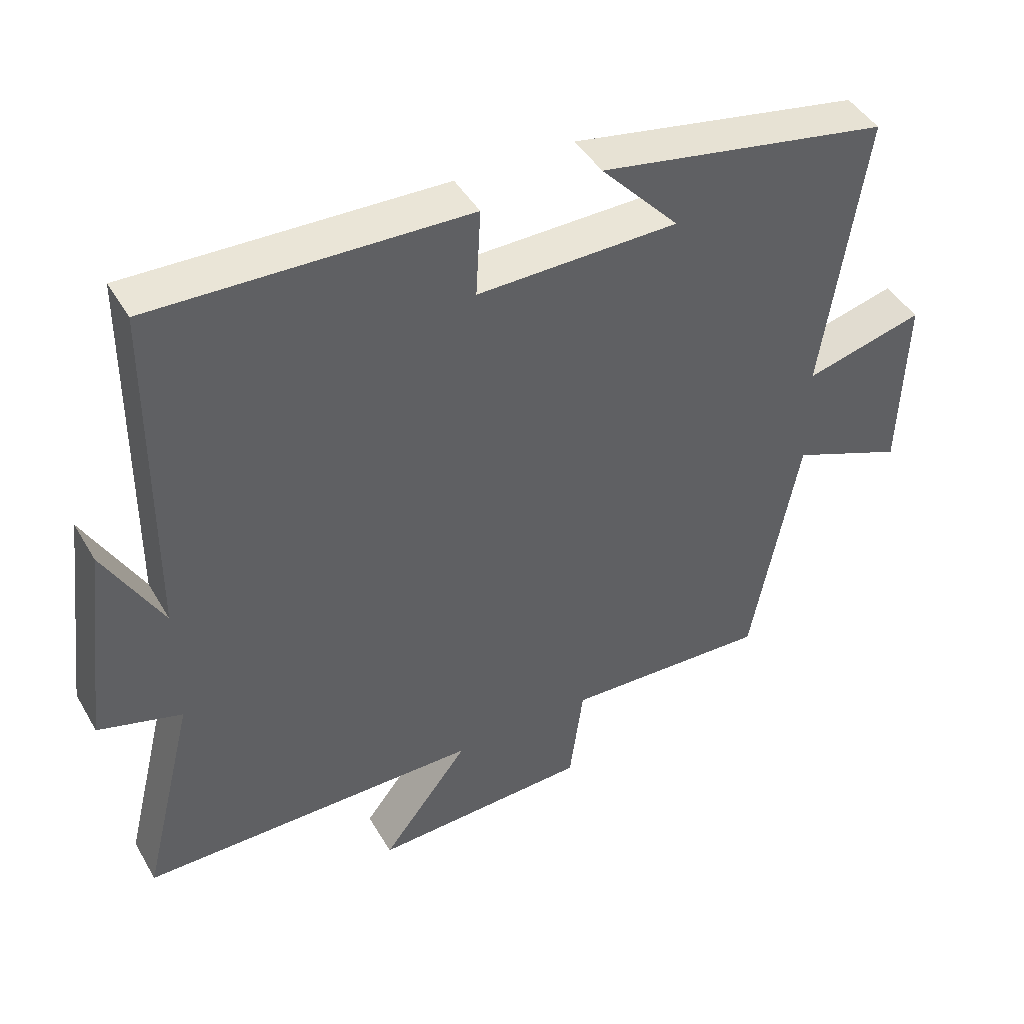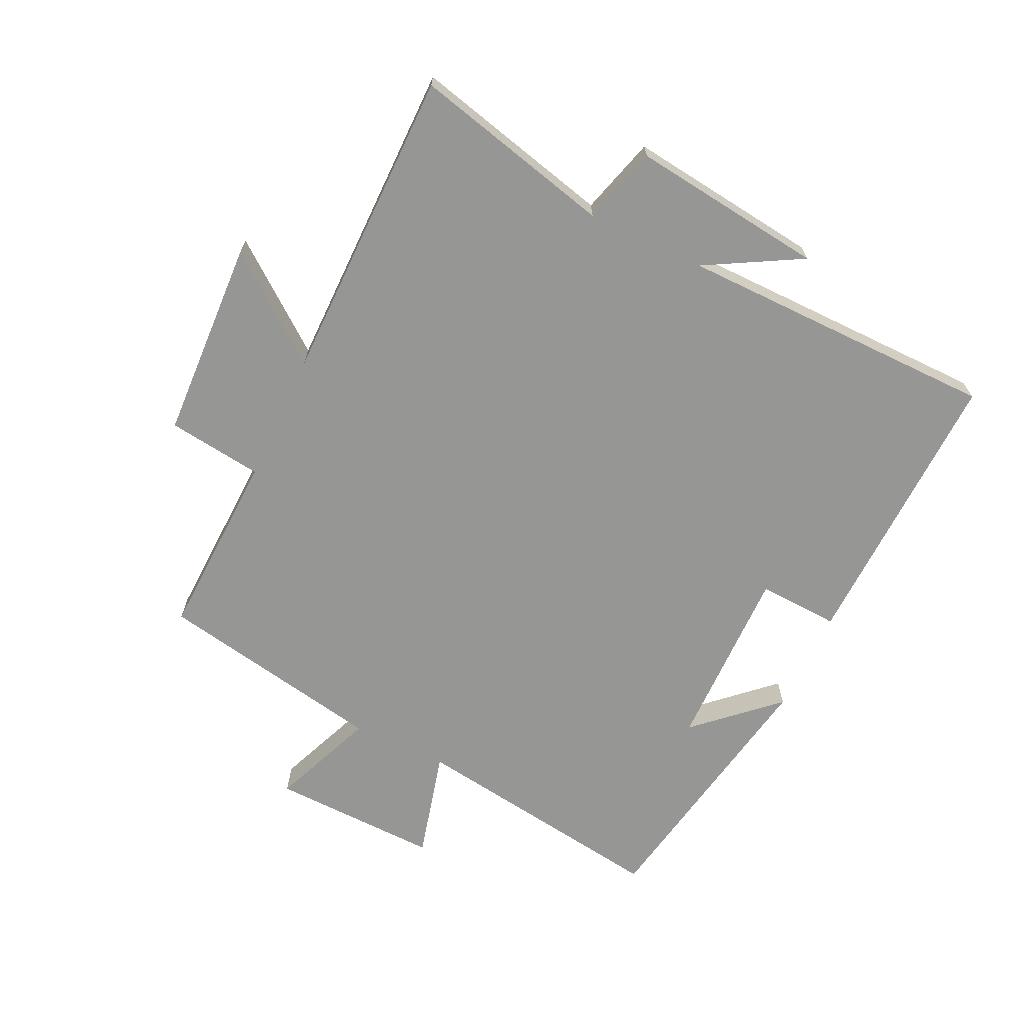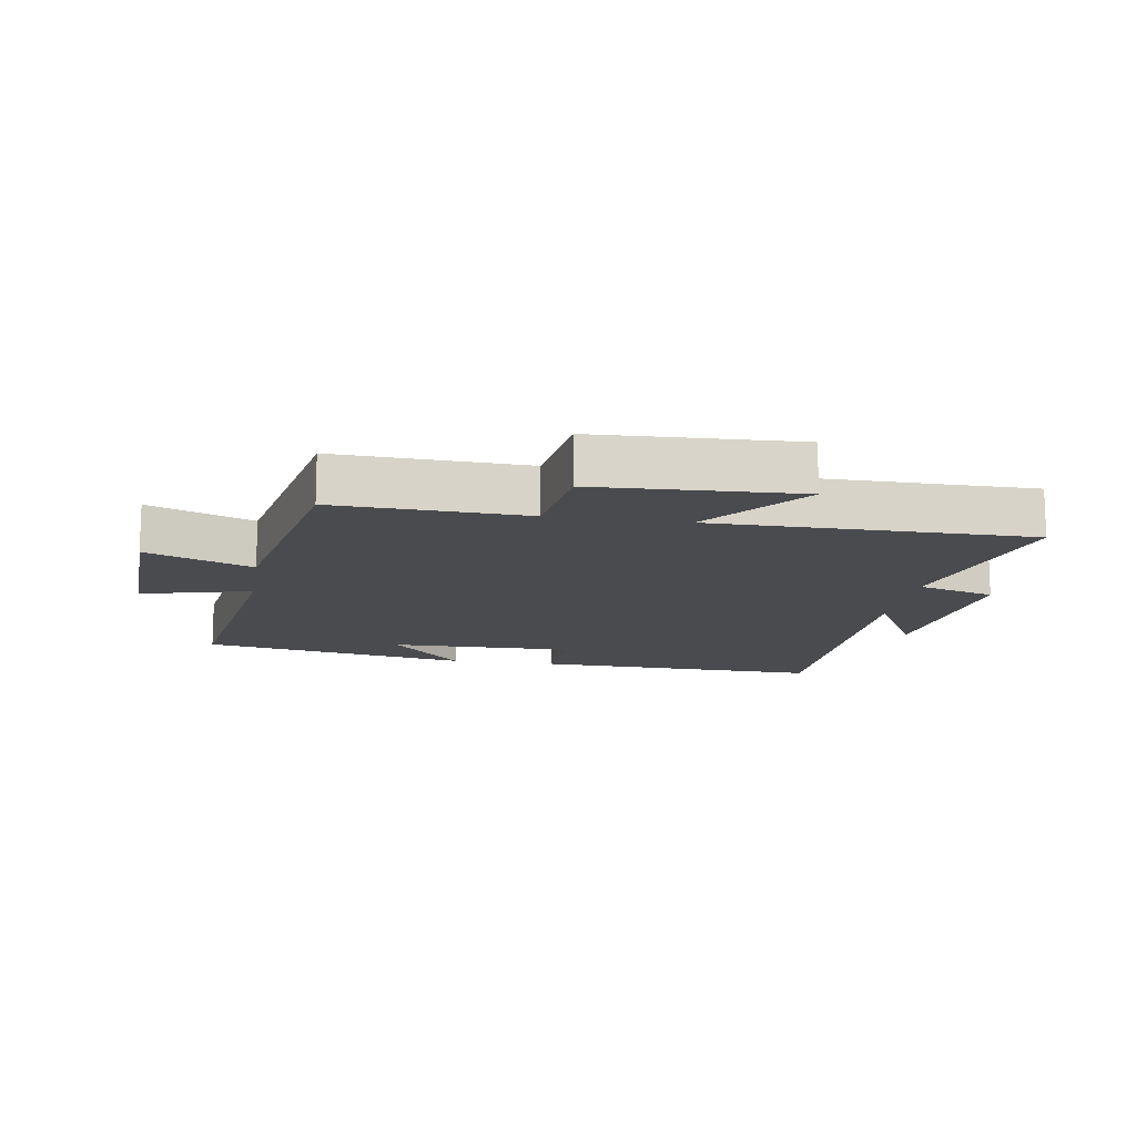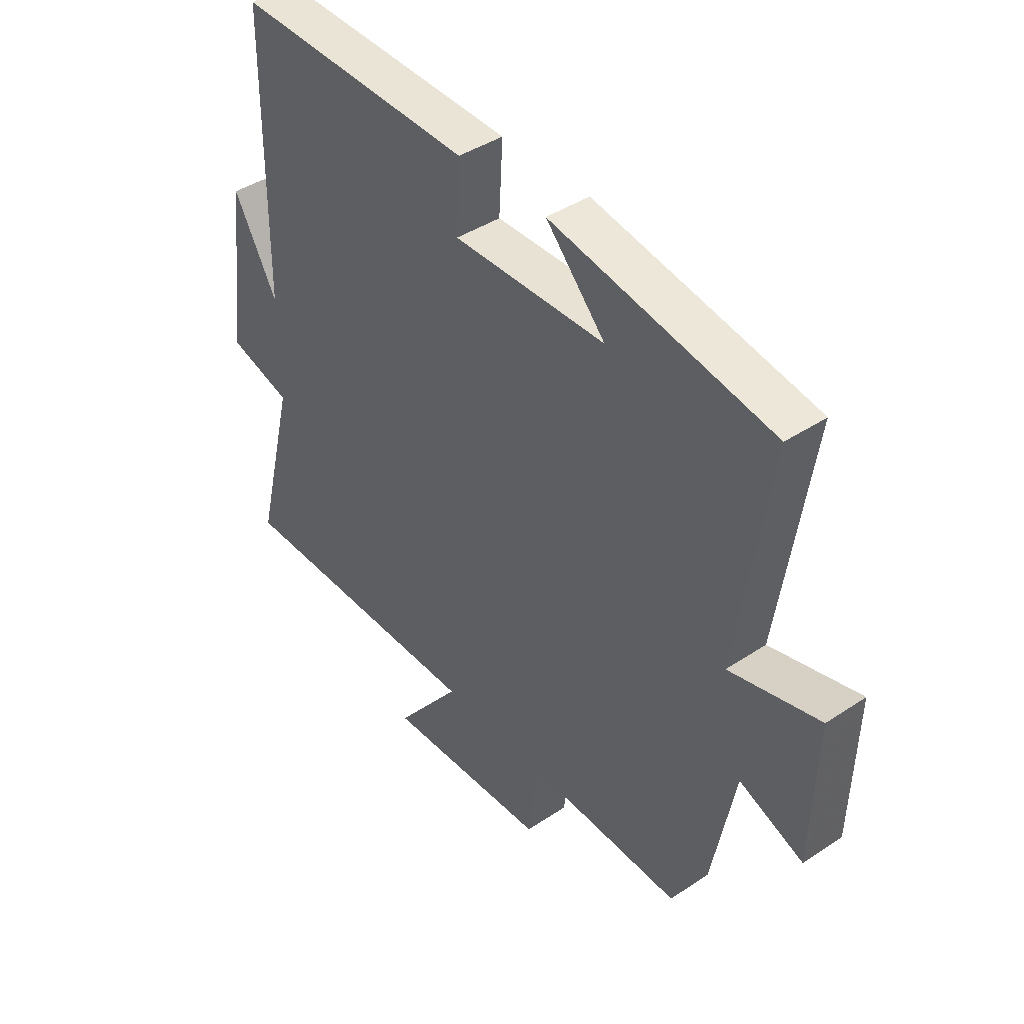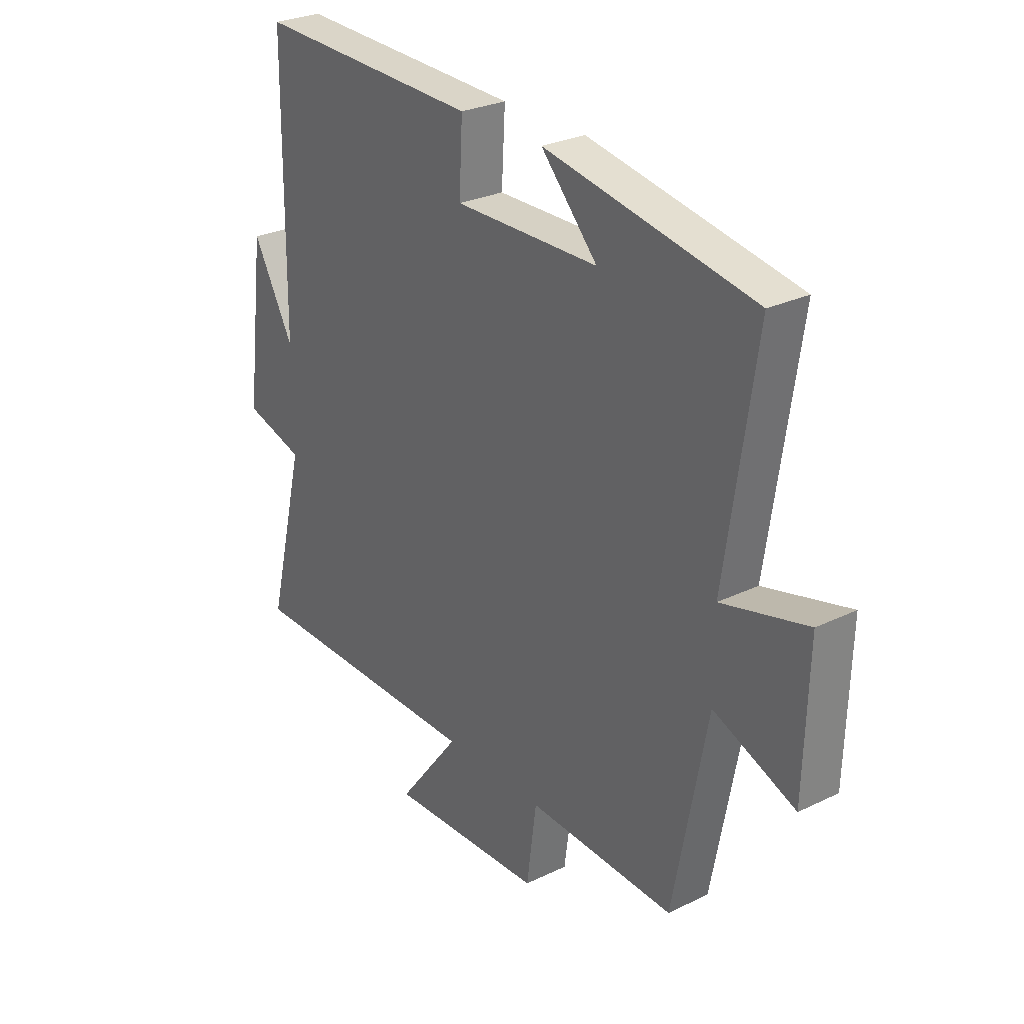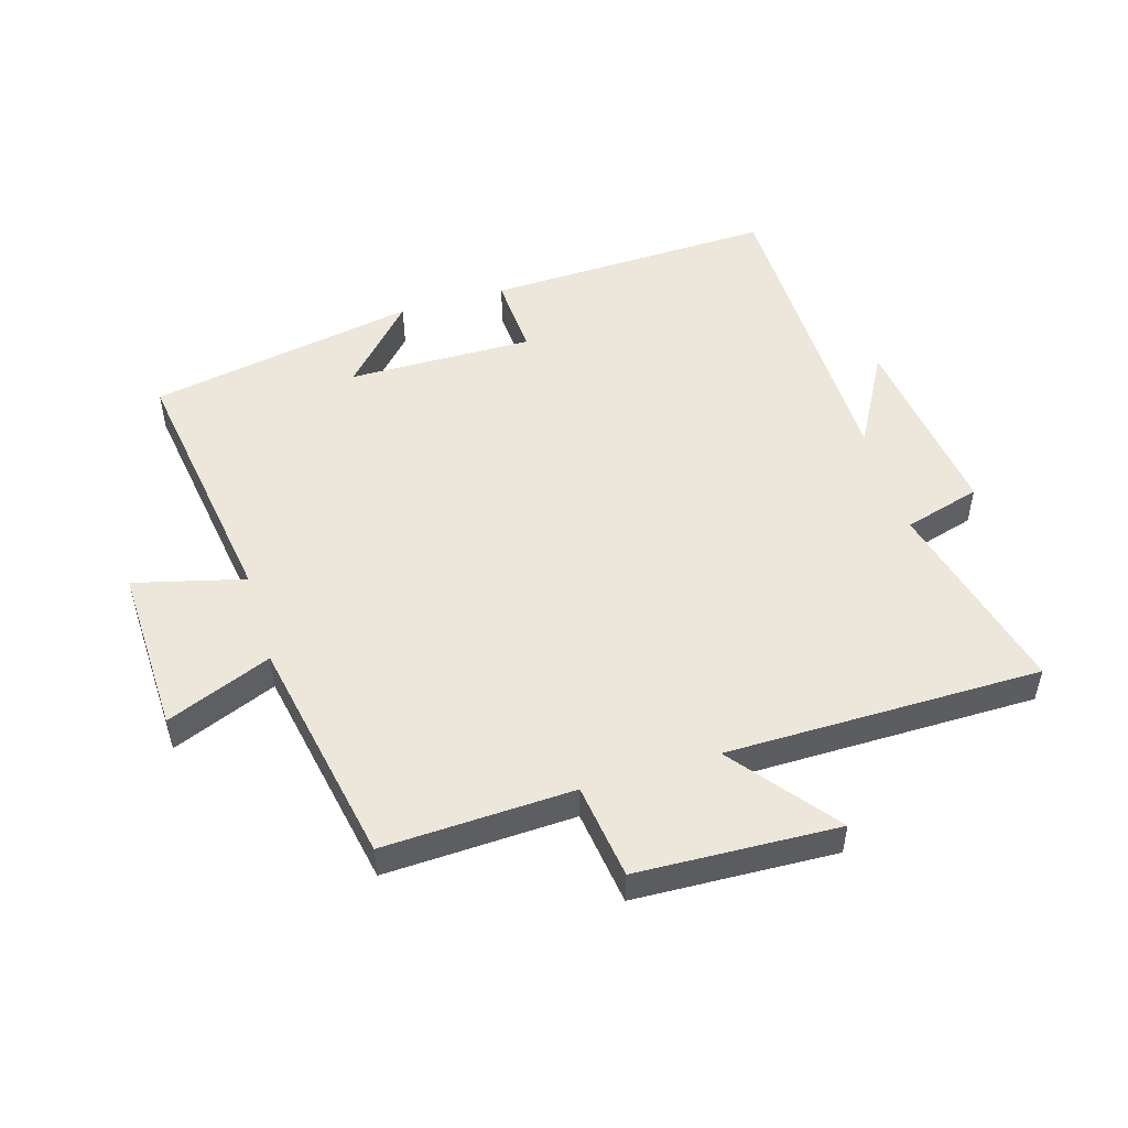
<metadata>
{"format":"obj","ext":"obj","renderer":"f3d","projection":"perspective","resolution":1024,"background":"white","views":[{"elev":44.5,"azim":-28.5,"up":"+Z"},{"elev":-67.7,"azim":-115.3,"up":"+Y"},{"elev":-13.7,"azim":170.9,"up":"+Y"},{"elev":41.7,"azim":51.2,"up":"+Z"},{"elev":27.5,"azim":53.4,"up":"+Z"},{"elev":50.8,"azim":163.2,"up":"+Y"}]}
</metadata>
<code>
v 0.431 0.07 -0.512
v 0.131 0.07 -0.5
v 0.111 0.07 -0.651
v -0.207 0.07 -0.665
v -0.079 0.07 -0.5
v -0.578 0.07 -0.499
v -0.5 0.07 -0.183
v -0.622 0.07 -0.148
v -0.584 0.07 0.158
v -0.5 0.07 0.007
v -0.495 0.07 0.514
v -0.037 0.07 0.5
v -0.044 0.07 0.371
v 0.25 0.07 0.375
v 0.135 0.07 0.5
v 0.561 0.07 0.422
v 0.5 0.07 0.007
v 0.674 0.07 0.052
v 0.666 0.07 -0.216
v 0.5 0.07 -0.149
v 0.431 0 -0.512
v 0.131 0 -0.5
v 0.111 0 -0.651
v -0.207 0 -0.665
v -0.079 0 -0.5
v -0.578 0 -0.499
v -0.5 0 -0.183
v -0.622 0 -0.148
v -0.584 0 0.158
v -0.5 0 0.007
v -0.495 0 0.514
v -0.037 0 0.5
v -0.044 0 0.371
v 0.25 0 0.375
v 0.135 0 0.5
v 0.561 0 0.422
v 0.5 0 0.007
v 0.674 0 0.052
v 0.666 0 -0.216
v 0.5 0 -0.149
f 17 18 19 20
f 17 20 1 2
f 16 17 2
f 14 15 16
f 14 16 2
f 13 14 2
f 10 11 12 13
f 10 13 2 3
f 7 8 9 10
f 5 6 7
f 5 7 10
f 3 4 5
f 3 5 10
f 40 39 38 37
f 22 21 40 37
f 22 37 36
f 36 35 34
f 22 36 34
f 22 34 33
f 33 32 31 30
f 23 22 33 30
f 30 29 28 27
f 27 26 25
f 30 27 25
f 25 24 23
f 30 25 23
f 1 21 22 2
f 2 22 23 3
f 3 23 24 4
f 4 24 25 5
f 5 25 26 6
f 6 26 27 7
f 7 27 28 8
f 8 28 29 9
f 9 29 30 10
f 10 30 31 11
f 11 31 32 12
f 12 32 33 13
f 13 33 34 14
f 14 34 35 15
f 15 35 36 16
f 16 36 37 17
f 17 37 38 18
f 18 38 39 19
f 19 39 40 20
f 20 40 21 1

</code>
